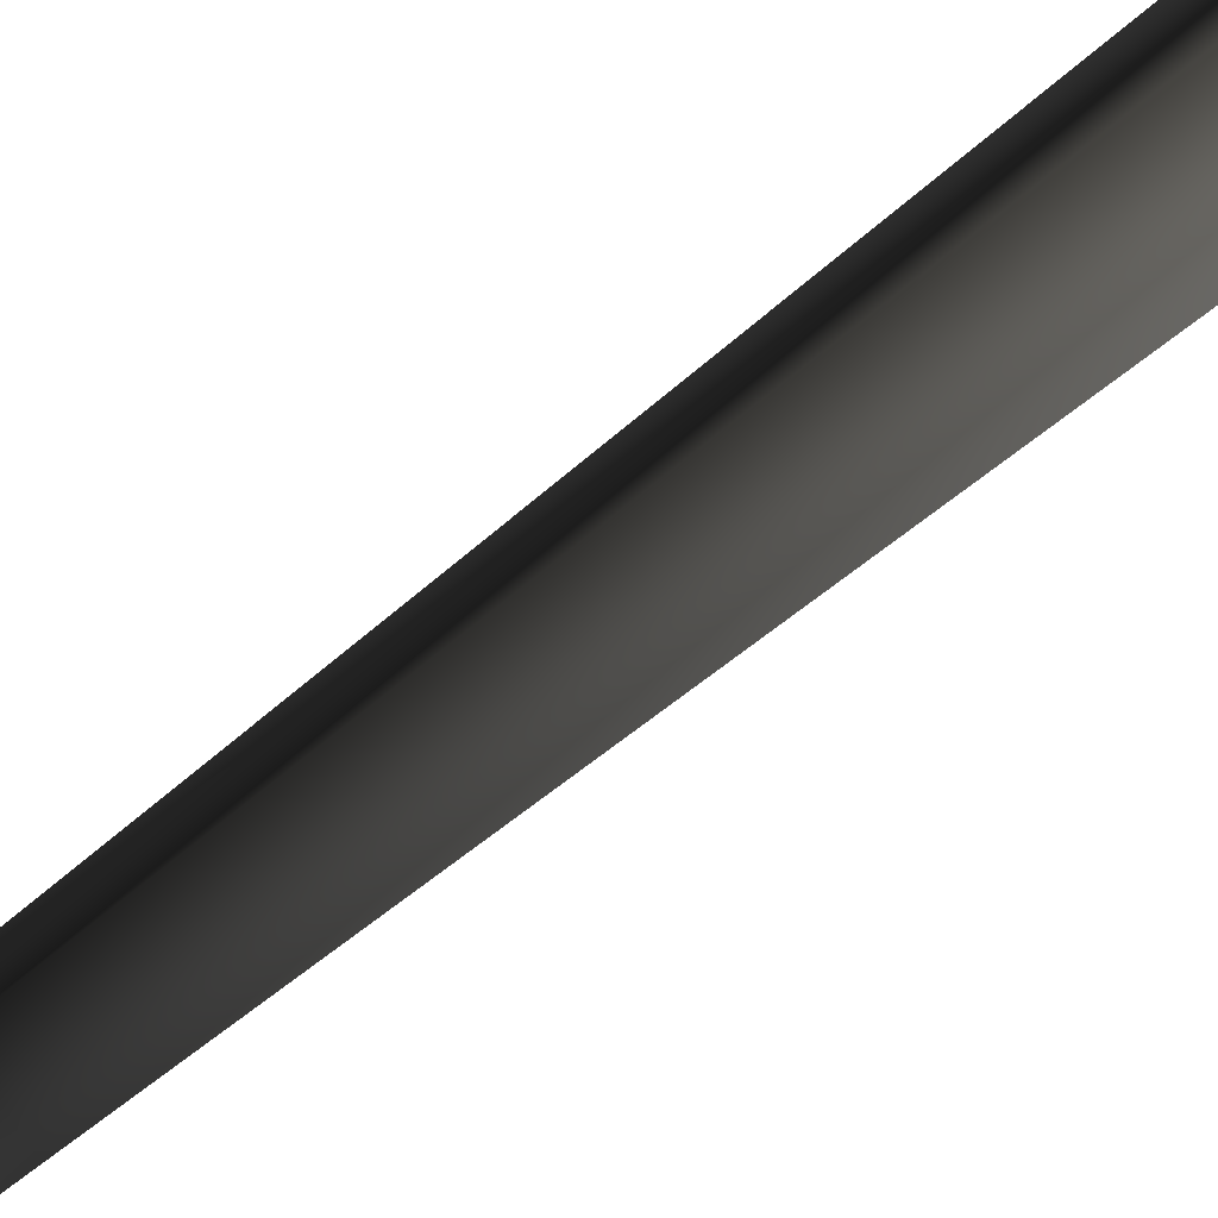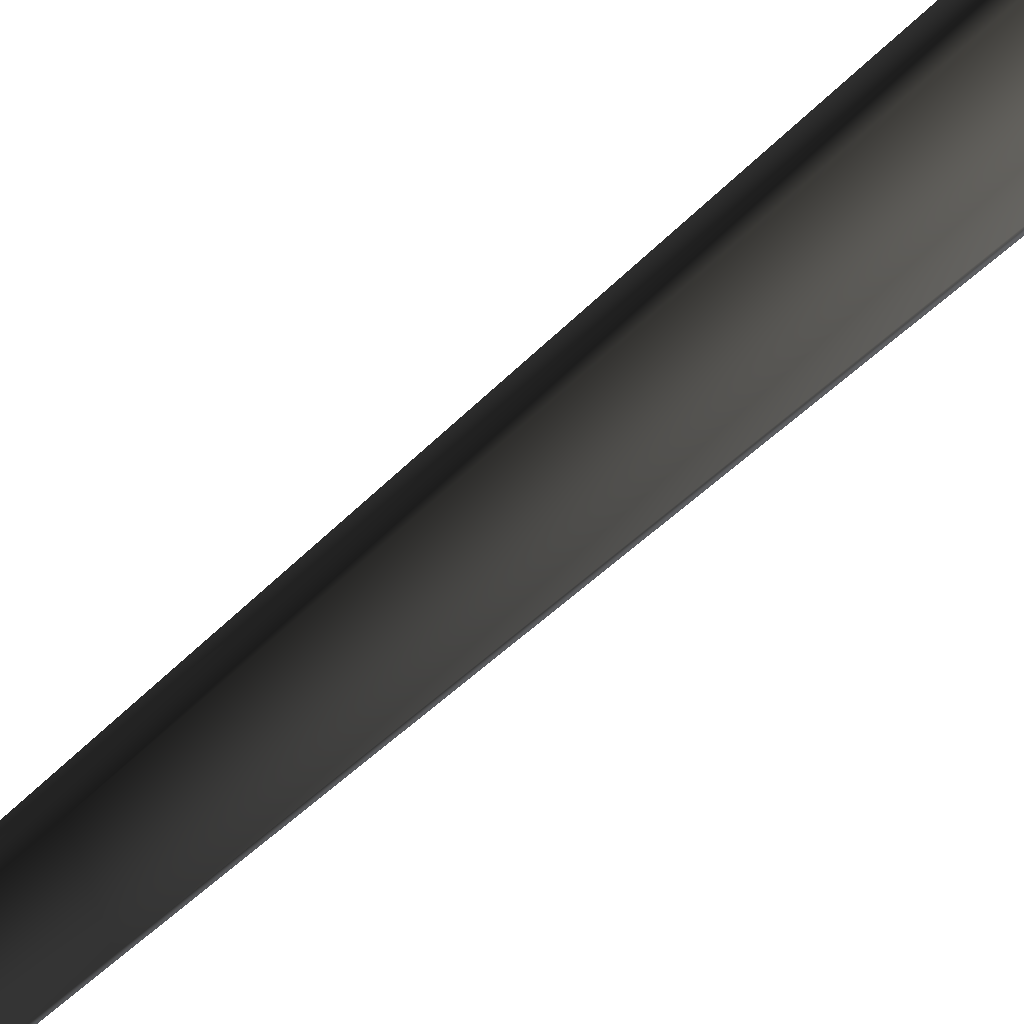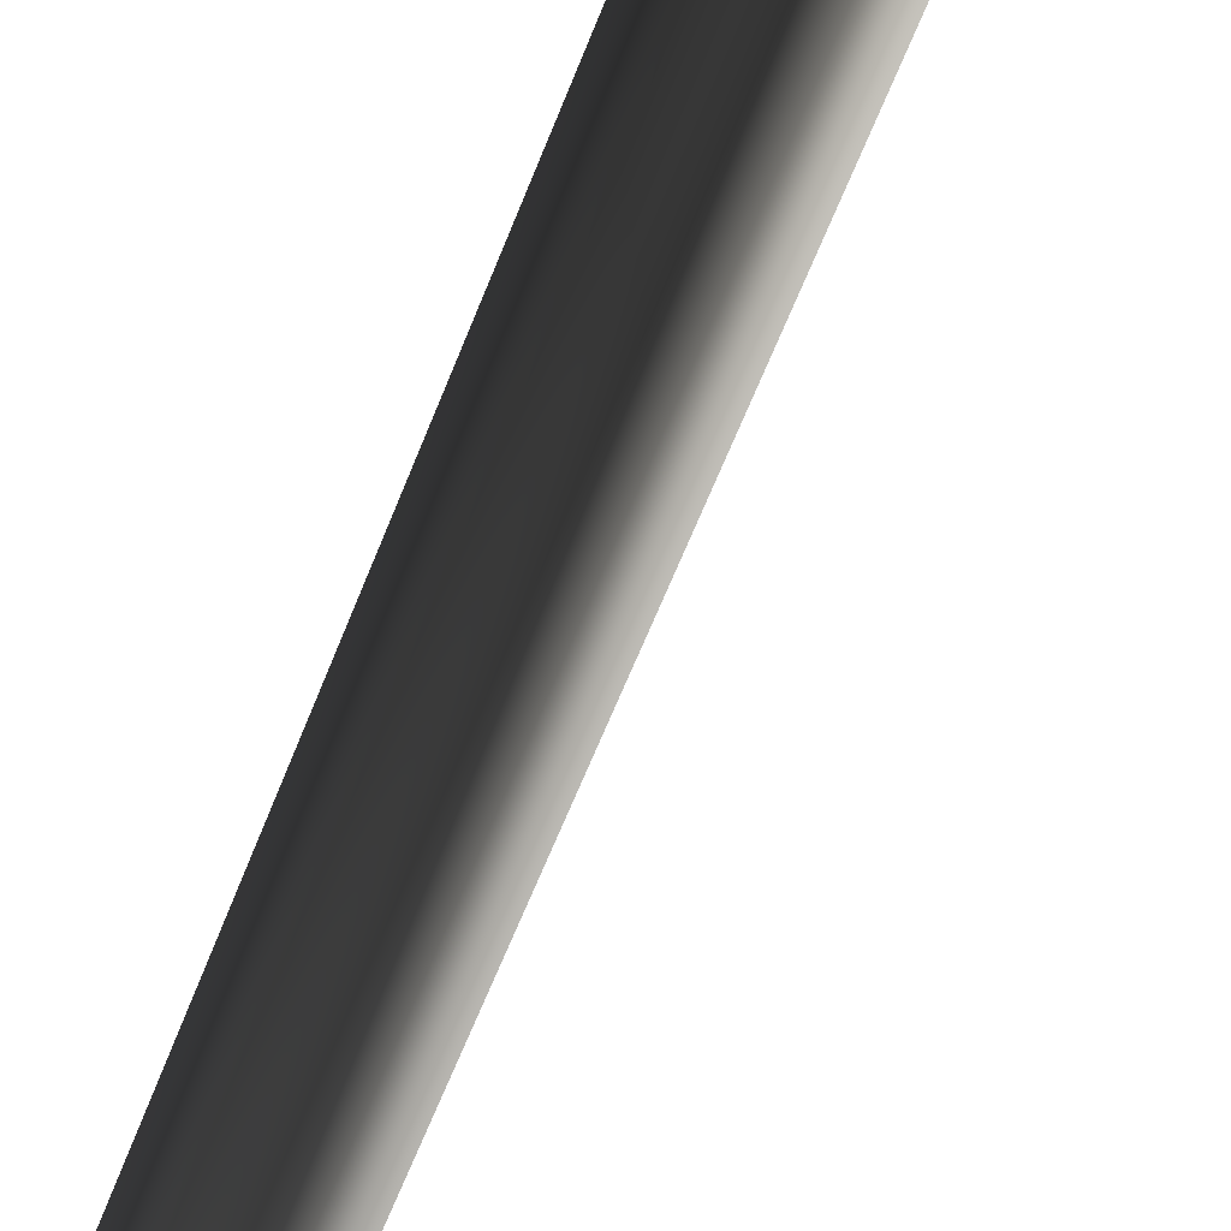
<metadata>
{"format":"obj","ext":"obj","renderer":"f3d","projection":"perspective","resolution":1024,"background":"white","views":[{"elev":-26.1,"azim":-31.4,"up":"+Z"},{"elev":-27.6,"azim":-30.4,"up":"+Z"},{"elev":75.5,"azim":-158.1,"up":"+Z"}]}
</metadata>
<code>
v 0.0009327 -0.2513 0.6358
v -0.5481 -0.2513 0.3188
v 0.0001516 0.5161 0.3713
v -0.3195 0.5074 0.186
v -0.08488 10.51 0.4098
v 0.1915 10.51 0.422
v -0.1888 10.46 0.1323
v 0.3344 31.13 -0.04993
v 0.3344 31.13 -0.04993
v -0.5481 -0.2513 -0.3151
v 0.001677 0.5 -0.3677
v -0.3187 0.4994 -0.1835
v 0.0009134 -0.2513 -0.6321
v 0.1017 10.45 -0.09537
v -0.1888 10.46 0.1323
v 0.3344 31.13 -0.04993
v -0.5481 -0.2513 0.3188
v -0.3187 0.4994 -0.1835
v -0.3195 0.5074 0.186
v -0.5481 -0.2513 -0.3151
v -0.1888 10.46 0.1323
v 0.5499 -0.2513 -0.3151
v 0.3213 0.5086 -0.1824
v 0.0009134 -0.2513 -0.6321
v 0.001677 0.5 -0.3677
v 0.1017 10.45 -0.09537
v 0.3623 10.5 0.1512
v 0.3344 31.13 -0.04993
v 0.5499 -0.2513 -0.3151
v 0.5499 -0.2513 0.3188
v 0.3213 0.5086 -0.1824
v 0.3206 0.5167 0.1871
v 0.0009327 -0.2513 0.6358
v 0.0001516 0.5161 0.3713
v 0.1915 10.51 0.422
v 0.3623 10.5 0.1512
v 0.3344 31.13 -0.04993
g MEP_ConTrunk_01_d_11728_63
f 1 3 2
f 3 4 2
f 4 3 5
f 3 6 5
f 4 5 7
f 6 8 5
f 5 9 7
f 10 12 11
f 13 10 11
f 11 12 14
f 12 15 14
f 15 16 14
f 17 19 18
f 20 17 18
f 18 19 21
f 22 24 23
f 24 25 23
f 25 26 23
f 23 26 27
f 26 28 27
f 29 31 30
f 31 32 30
f 30 32 33
f 32 34 33
f 34 32 35
f 32 36 35
f 32 31 36
f 36 37 35

</code>
